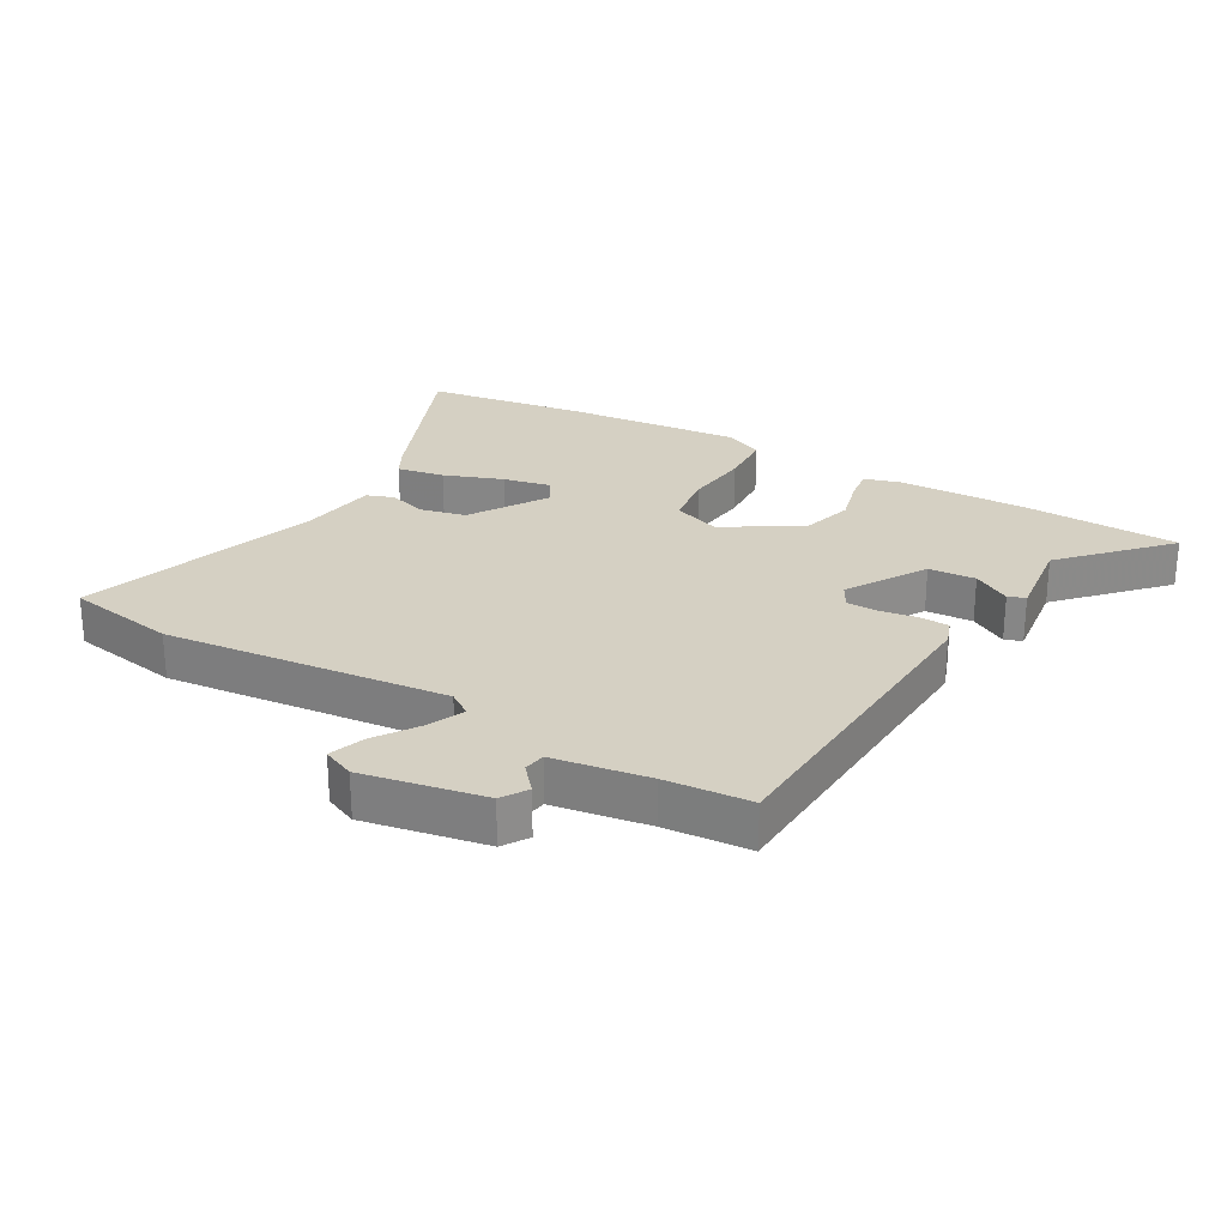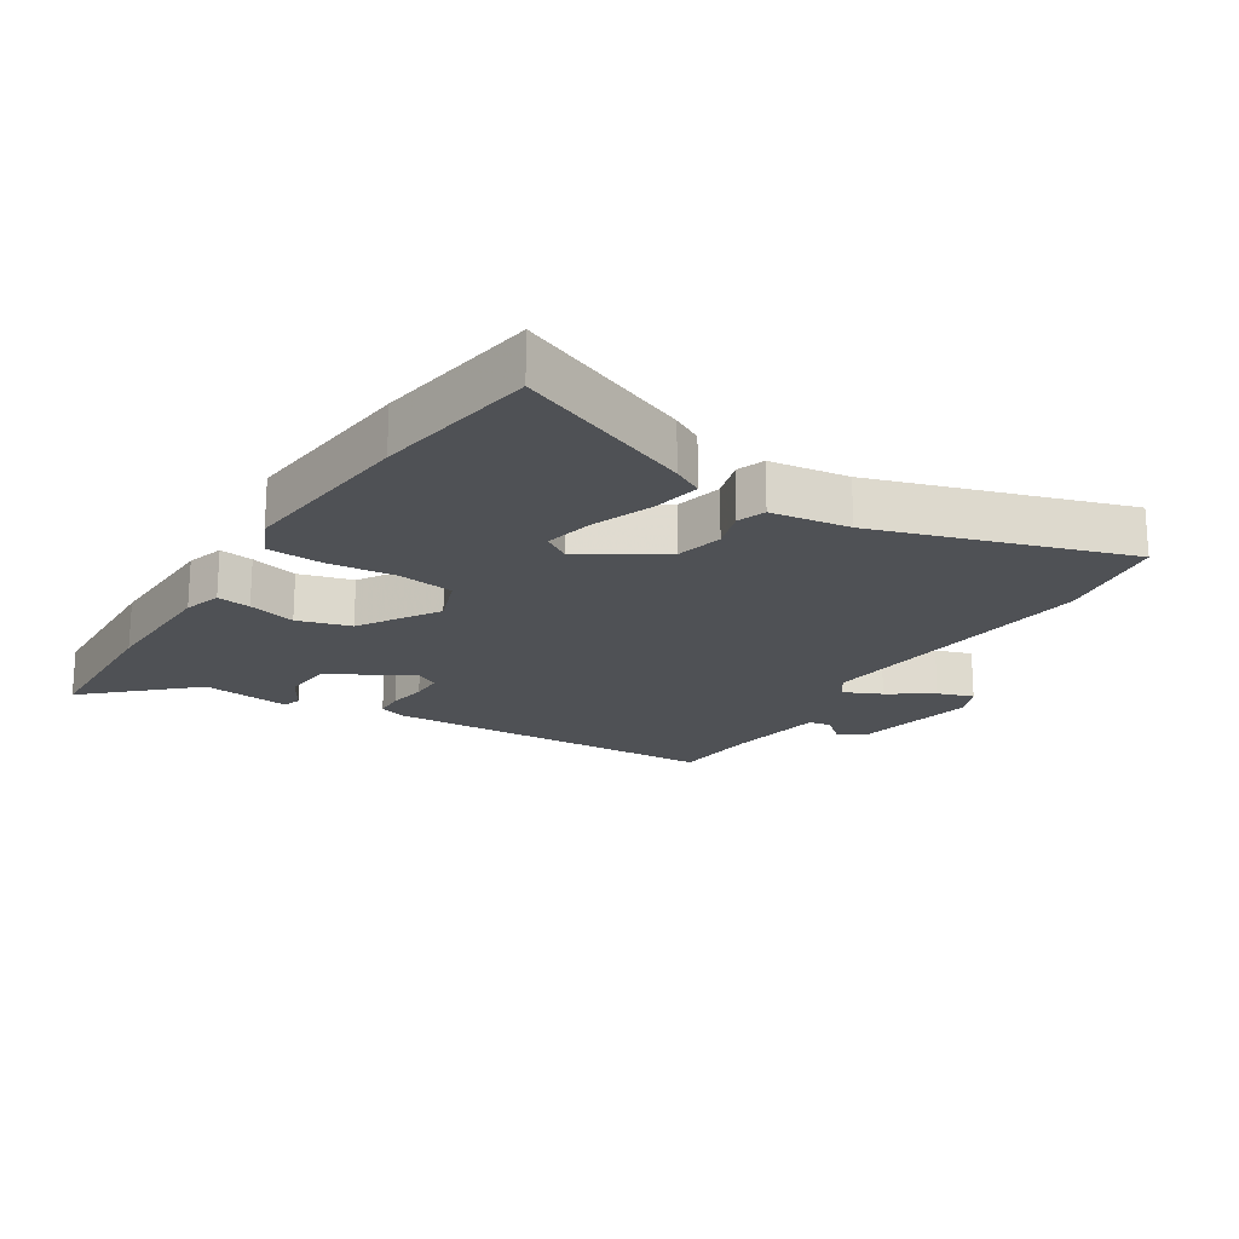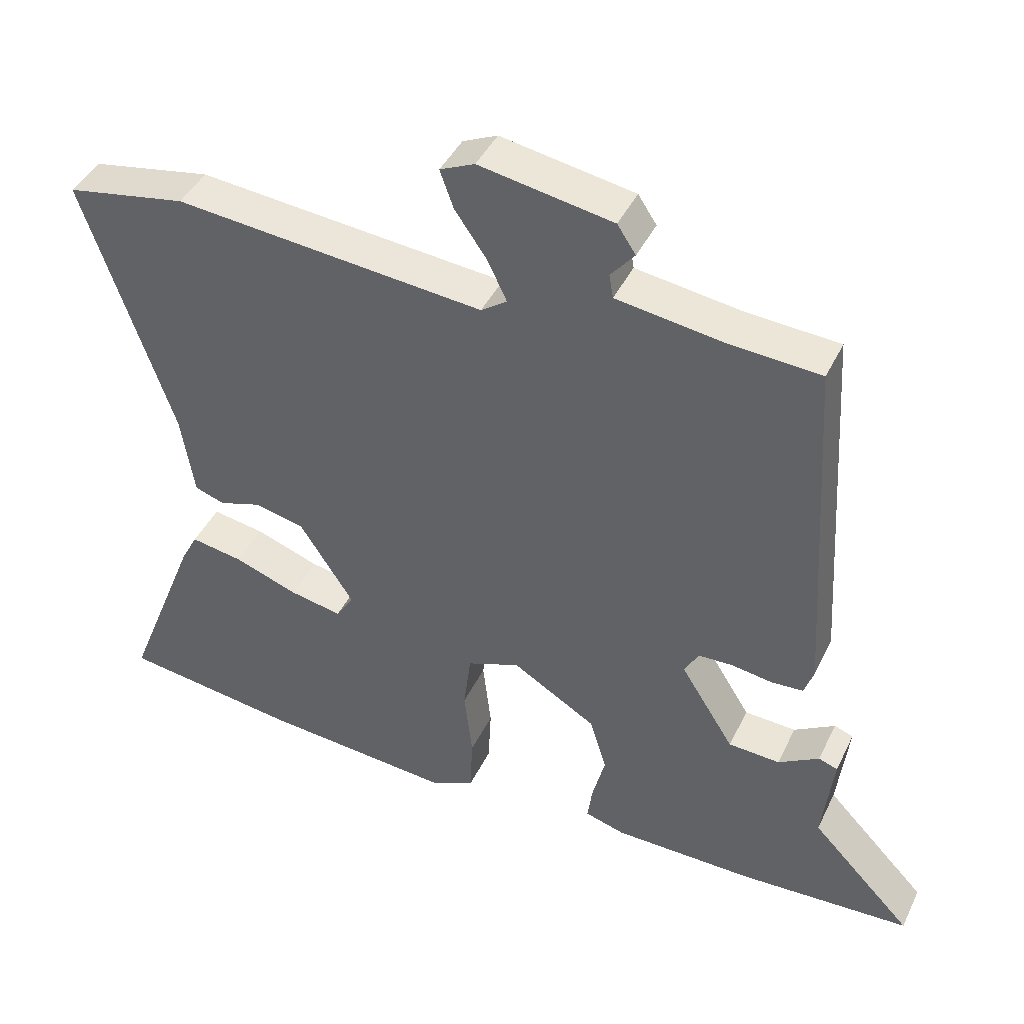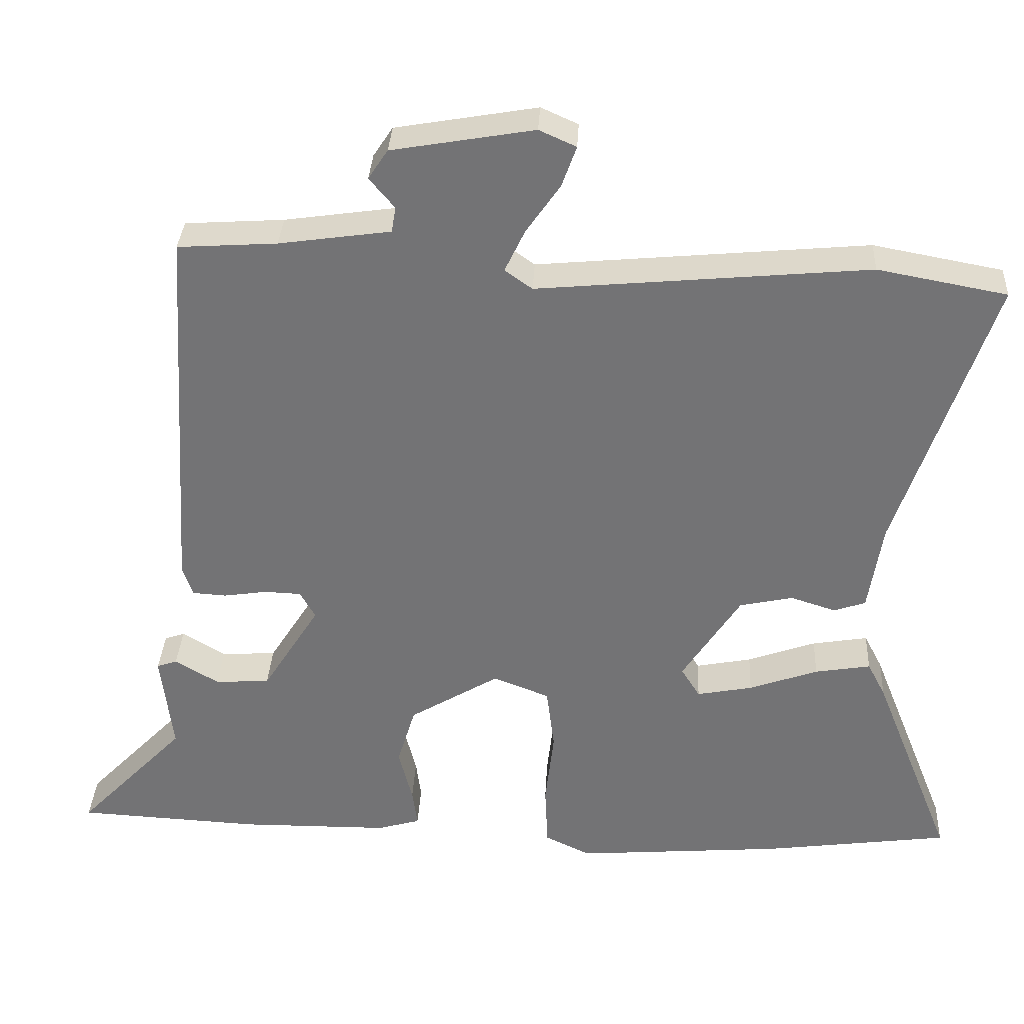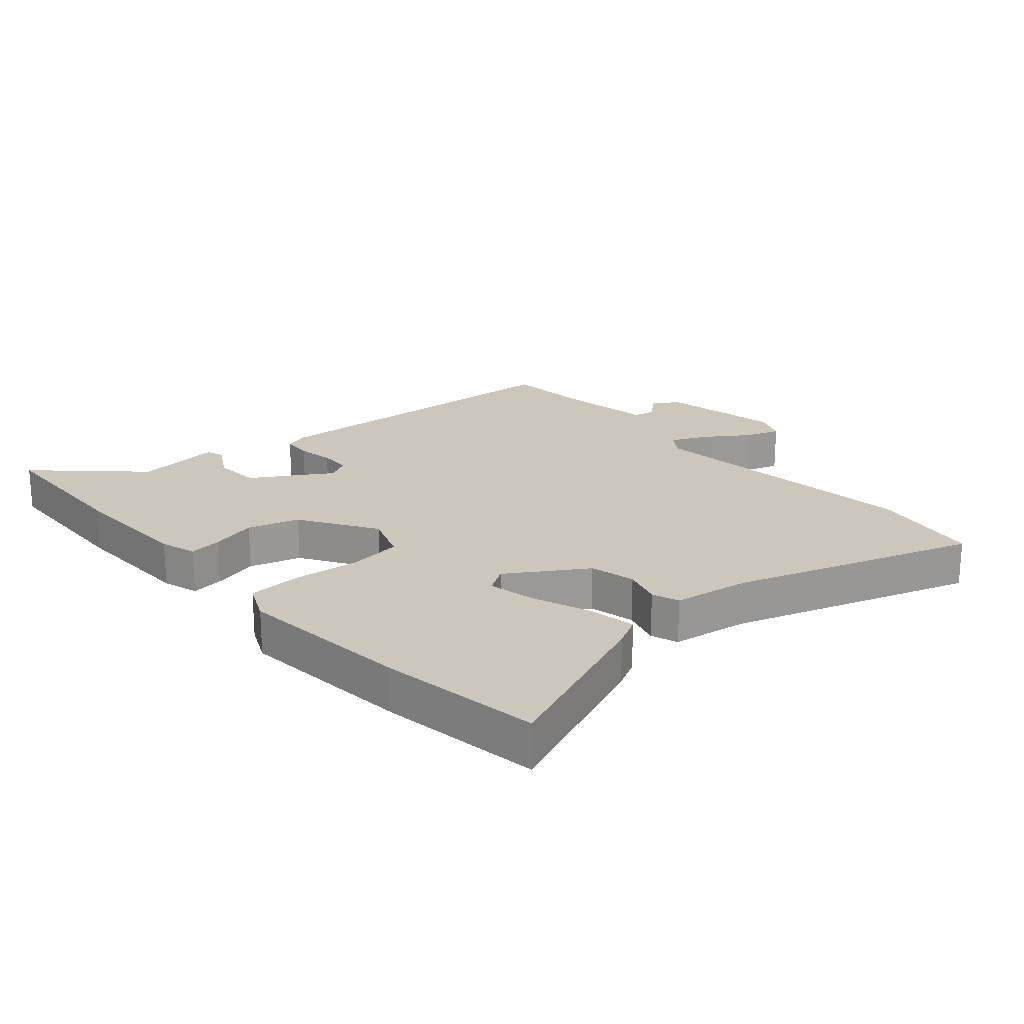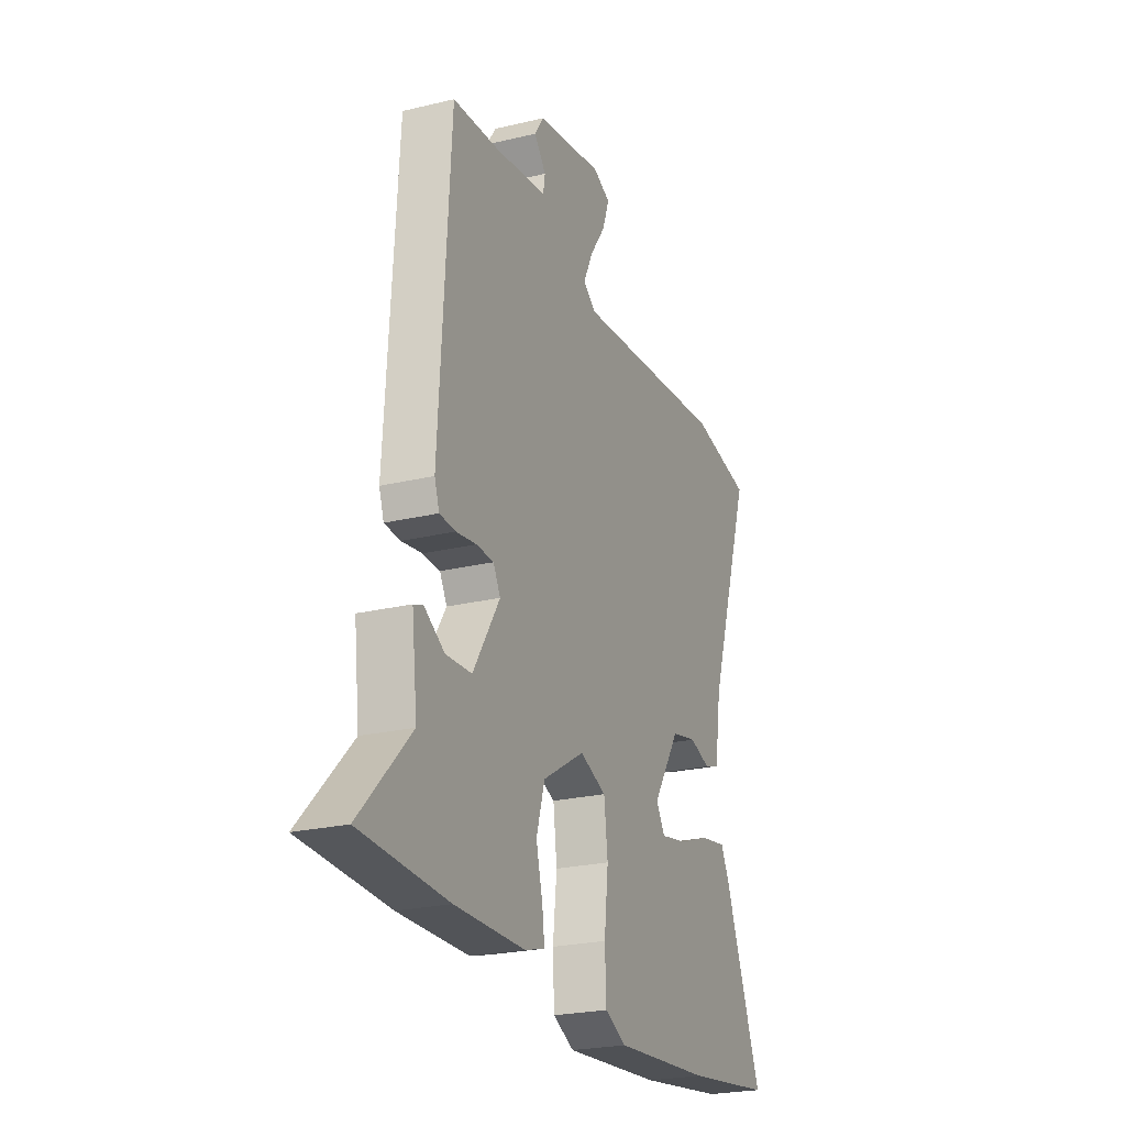
<metadata>
{"format":"obj","ext":"obj","renderer":"f3d","projection":"perspective","resolution":1024,"background":"white","views":[{"elev":26.2,"azim":29.2,"up":"+Y"},{"elev":-19.7,"azim":-123.2,"up":"+Y"},{"elev":42.9,"azim":24.4,"up":"+Z"},{"elev":33.7,"azim":-177.0,"up":"+Z"},{"elev":21.3,"azim":-131.8,"up":"+Y"},{"elev":-23.9,"azim":111.8,"up":"+Z"}]}
</metadata>
<code>
v -0.383 0.07 -0.516
v -0.642 0.07 -0.481
v -0.531 0.07 -0.201
v -0.506 0.07 -0.153
v -0.429 0.07 -0.166
v -0.334 0.07 -0.2
v -0.257 0.07 -0.215
v -0.231 0.07 -0.173
v -0.311 0.07 -0.049
v -0.385 0.07 -0.033
v -0.447 0.07 -0.053
v -0.491 0.07 -0.038
v -0.51 0.07 0.085
v -0.64 0.07 0.474
v -0.462 0.07 0.507
v -0.005 0.07 0.465
v 0.033 0.07 0.492
v 0.005 0.07 0.551
v -0.042 0.07 0.619
v -0.062 0.07 0.675
v -0.011 0.07 0.698
v 0.185 0.07 0.664
v 0.212 0.07 0.623
v 0.177 0.07 0.581
v 0.183 0.07 0.546
v 0.337 0.07 0.524
v 0.474 0.07 0.515
v 0.507 0.07 -0.016
v 0.493 0.07 -0.057
v 0.446 0.07 -0.06
v 0.386 0.07 -0.051
v 0.335 0.07 -0.053
v 0.314 0.07 -0.091
v 0.393 0.07 -0.217
v 0.469 0.07 -0.221
v 0.529 0.07 -0.185
v 0.557 0.07 -0.195
v 0.541 0.07 -0.334
v 0.691 0.07 -0.49
v 0.436 0.07 -0.503
v 0.23 0.07 -0.501
v 0.171 0.07 -0.484
v 0.178 0.07 -0.431
v 0.197 0.07 -0.356
v 0.172 0.07 -0.273
v 0.048 0.07 -0.198
v -0.03 0.07 -0.228
v -0.041 0.07 -0.316
v -0.029 0.07 -0.422
v -0.033 0.07 -0.509
v -0.096 0.07 -0.539
v -0.383 0 -0.516
v -0.642 0 -0.481
v -0.531 0 -0.201
v -0.506 0 -0.153
v -0.429 0 -0.166
v -0.334 0 -0.2
v -0.257 0 -0.215
v -0.231 0 -0.173
v -0.311 0 -0.049
v -0.385 0 -0.033
v -0.447 0 -0.053
v -0.491 0 -0.038
v -0.51 0 0.085
v -0.64 0 0.474
v -0.462 0 0.507
v -0.005 0 0.465
v 0.033 0 0.492
v 0.005 0 0.551
v -0.042 0 0.619
v -0.062 0 0.675
v -0.011 0 0.698
v 0.185 0 0.664
v 0.212 0 0.623
v 0.177 0 0.581
v 0.183 0 0.546
v 0.337 0 0.524
v 0.474 0 0.515
v 0.507 0 -0.016
v 0.493 0 -0.057
v 0.446 0 -0.06
v 0.386 0 -0.051
v 0.335 0 -0.053
v 0.314 0 -0.091
v 0.393 0 -0.217
v 0.469 0 -0.221
v 0.529 0 -0.185
v 0.557 0 -0.195
v 0.541 0 -0.334
v 0.691 0 -0.49
v 0.436 0 -0.503
v 0.23 0 -0.501
v 0.171 0 -0.484
v 0.178 0 -0.431
v 0.197 0 -0.356
v 0.172 0 -0.273
v 0.048 0 -0.198
v -0.03 0 -0.228
v -0.041 0 -0.316
v -0.029 0 -0.422
v -0.033 0 -0.509
v -0.096 0 -0.539
f 48 49 50 51
f 47 48 51 1
f 41 42 43 44
f 39 40 41 44
f 38 39 44 45
f 35 36 37 38
f 34 35 38 45
f 33 34 45 46
f 28 29 30 31
f 26 27 28 31
f 25 26 31 32
f 21 22 23 24
f 21 24 25
f 18 19 20 21
f 17 18 21 25
f 16 17 25 32
f 13 14 15 16
f 10 11 12 13
f 9 10 13 16
f 8 9 16 32
f 3 4 5 6
f 3 6 7
f 47 1 2 3
f 47 3 7
f 32 33 46 47
f 7 8 32 47
f 102 101 100 99
f 52 102 99 98
f 95 94 93 92
f 95 92 91 90
f 96 95 90 89
f 89 88 87 86
f 96 89 86 85
f 97 96 85 84
f 82 81 80 79
f 82 79 78 77
f 83 82 77 76
f 75 74 73 72
f 76 75 72
f 72 71 70 69
f 76 72 69 68
f 83 76 68 67
f 67 66 65 64
f 64 63 62 61
f 67 64 61 60
f 83 67 60 59
f 57 56 55 54
f 58 57 54
f 54 53 52 98
f 58 54 98
f 98 97 84 83
f 98 83 59 58
f 1 52 53 2
f 2 53 54 3
f 3 54 55 4
f 4 55 56 5
f 5 56 57 6
f 6 57 58 7
f 7 58 59 8
f 8 59 60 9
f 9 60 61 10
f 10 61 62 11
f 11 62 63 12
f 12 63 64 13
f 13 64 65 14
f 14 65 66 15
f 15 66 67 16
f 16 67 68 17
f 17 68 69 18
f 18 69 70 19
f 19 70 71 20
f 20 71 72 21
f 21 72 73 22
f 22 73 74 23
f 23 74 75 24
f 24 75 76 25
f 25 76 77 26
f 26 77 78 27
f 27 78 79 28
f 28 79 80 29
f 29 80 81 30
f 30 81 82 31
f 31 82 83 32
f 32 83 84 33
f 33 84 85 34
f 34 85 86 35
f 35 86 87 36
f 36 87 88 37
f 37 88 89 38
f 38 89 90 39
f 39 90 91 40
f 40 91 92 41
f 41 92 93 42
f 42 93 94 43
f 43 94 95 44
f 44 95 96 45
f 45 96 97 46
f 46 97 98 47
f 47 98 99 48
f 48 99 100 49
f 49 100 101 50
f 50 101 102 51
f 51 102 52 1

</code>
